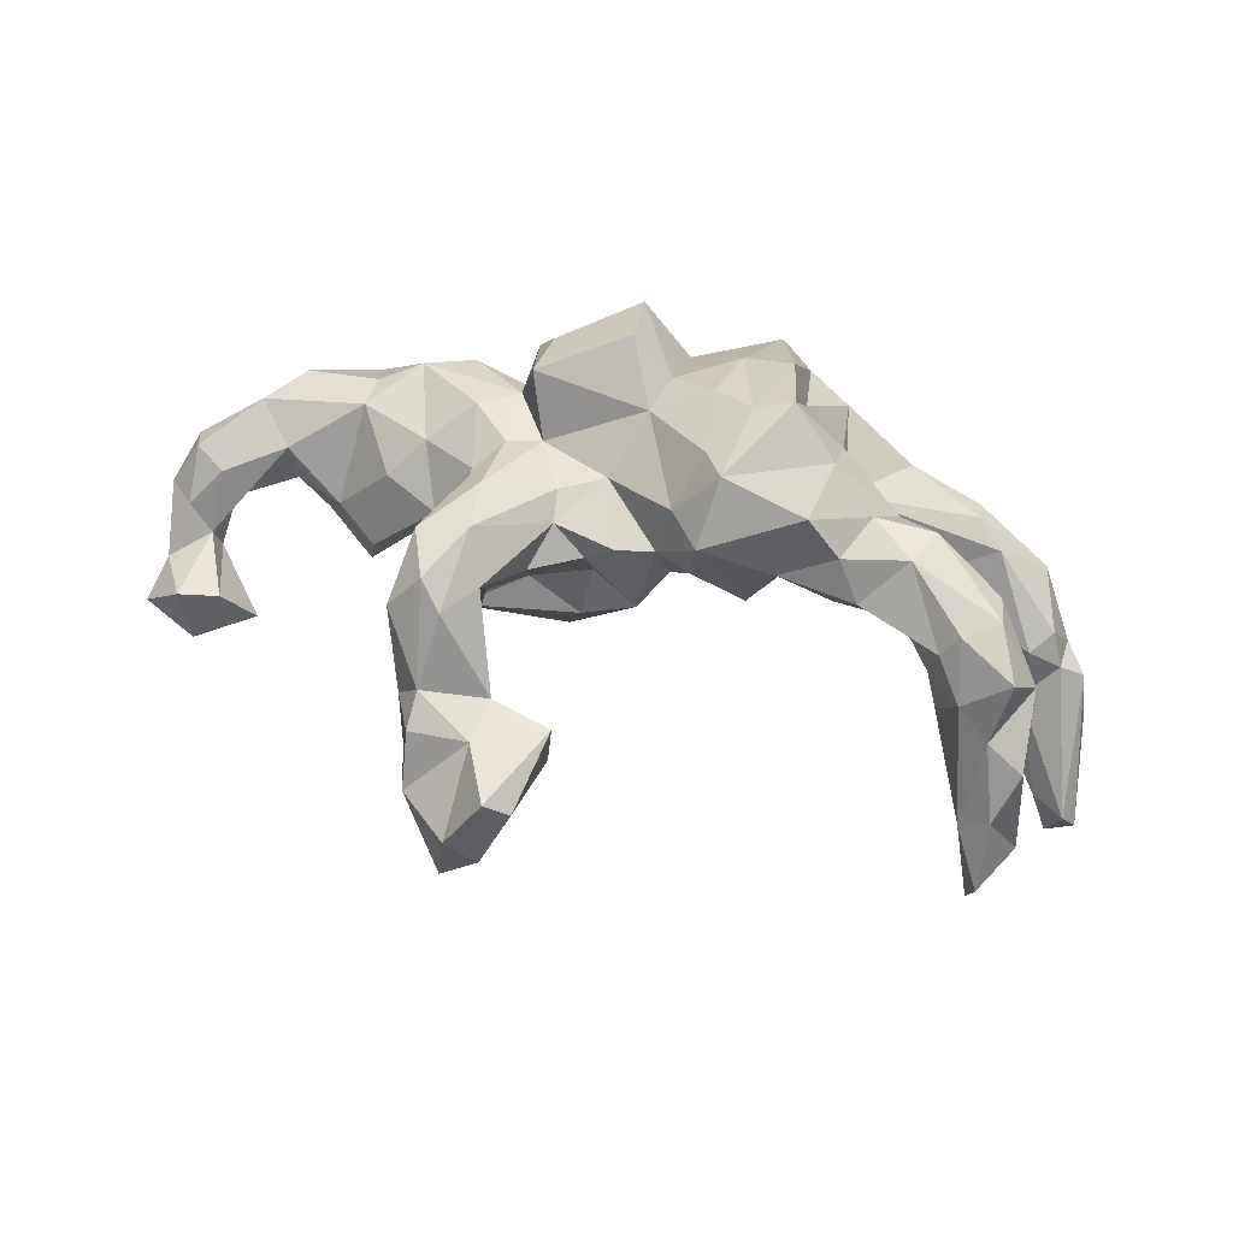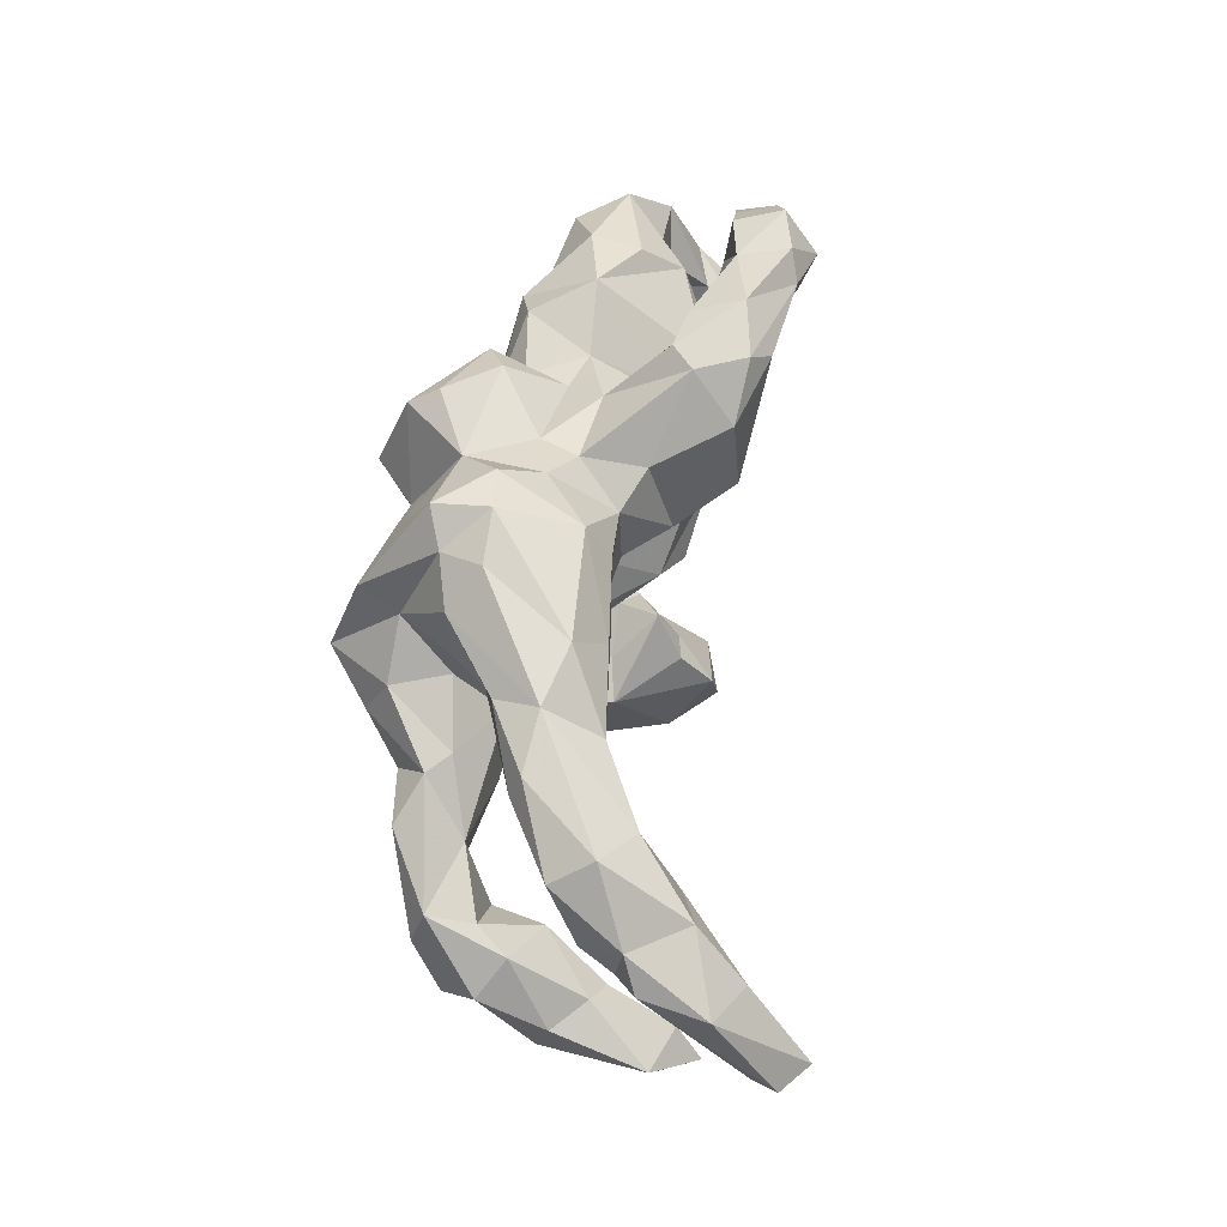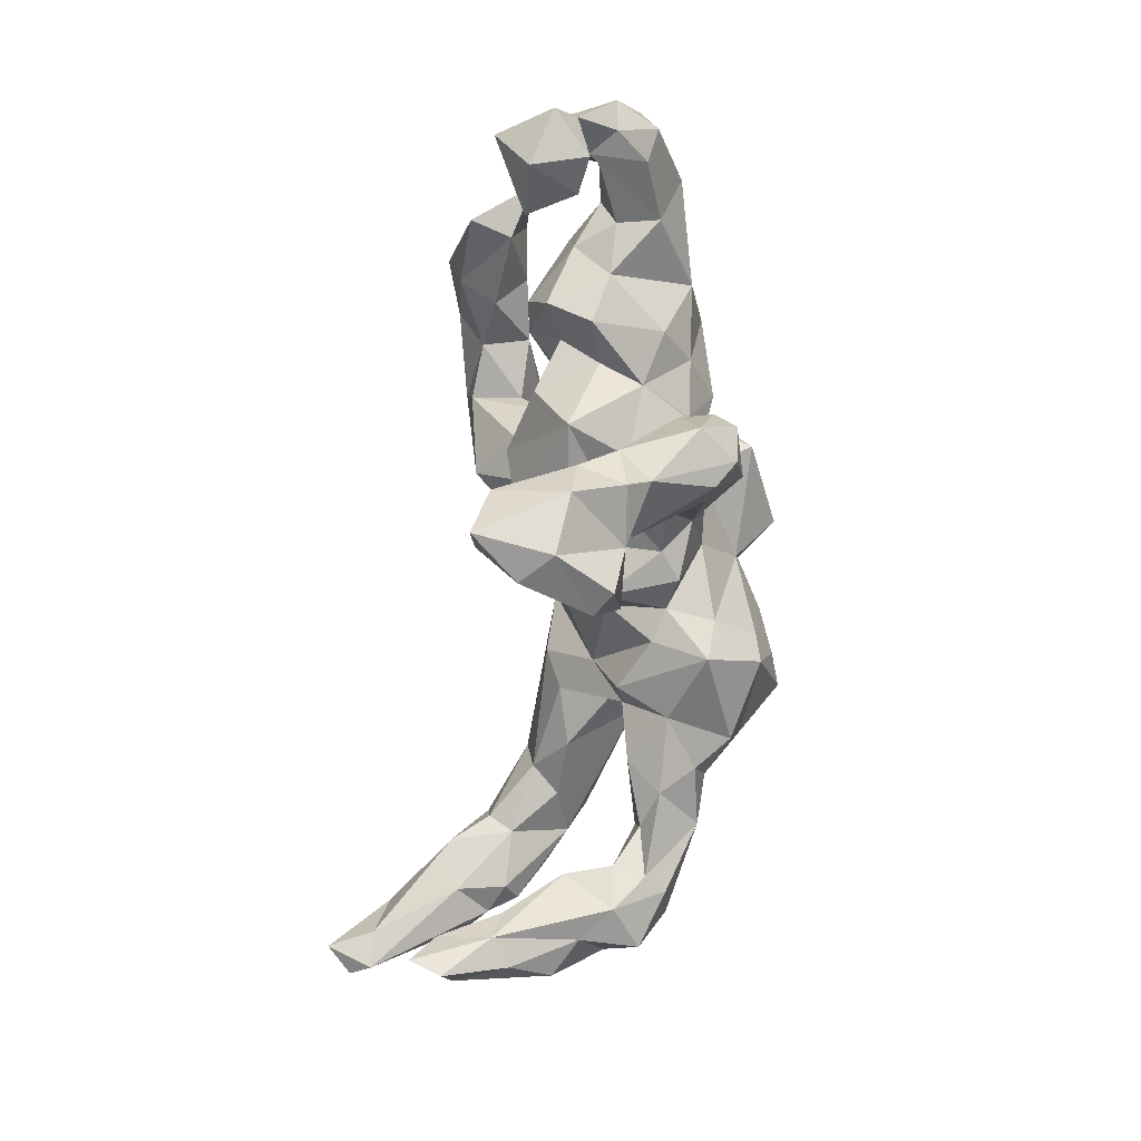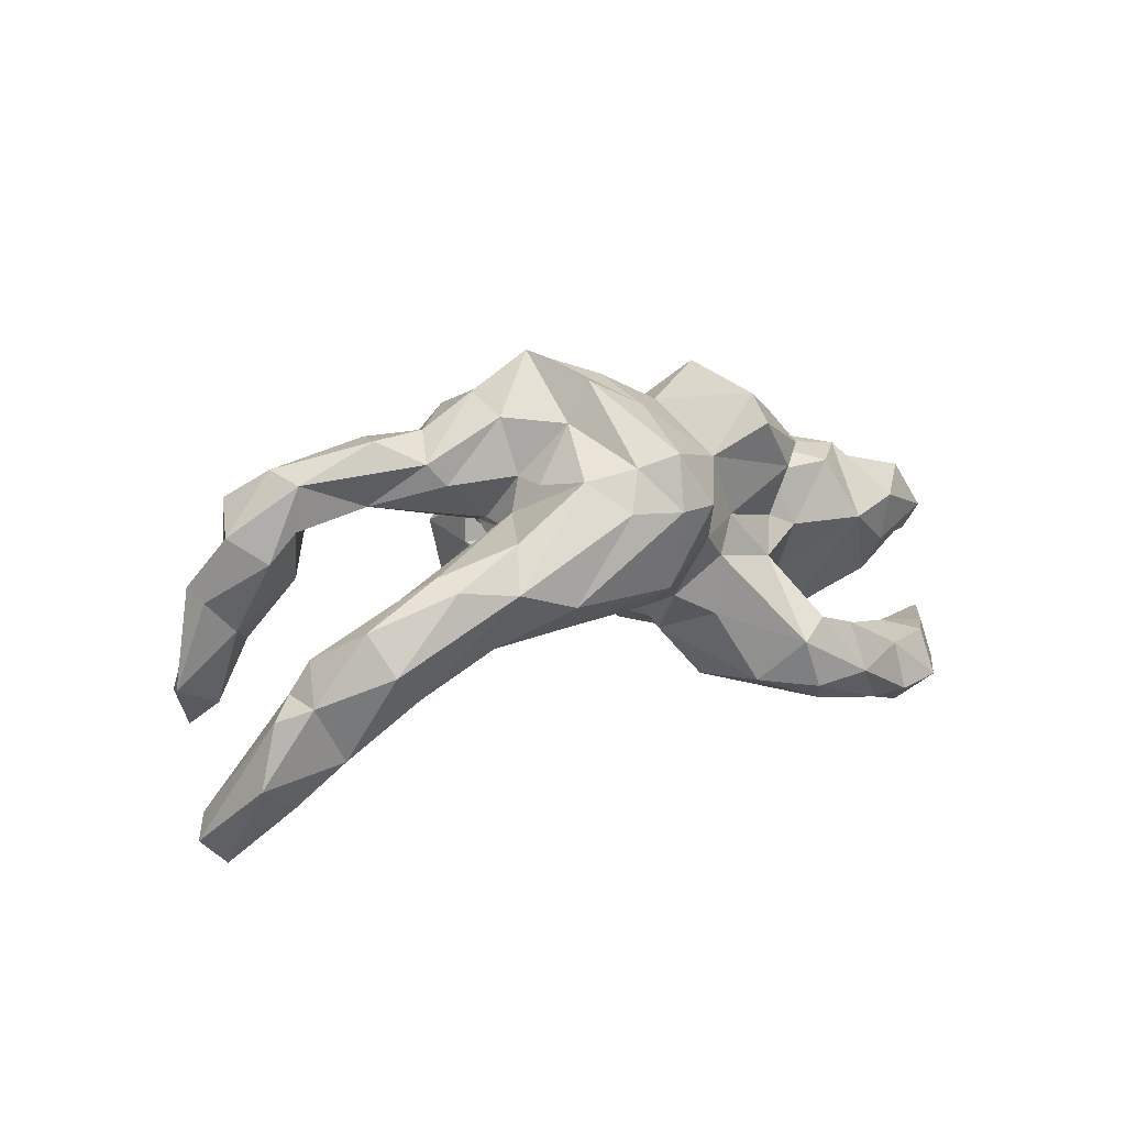
<metadata>
{"format":"obj","ext":"obj","renderer":"f3d","projection":"perspective","resolution":1024,"background":"white","views":[{"elev":51.5,"azim":15.9,"up":"+Z"},{"elev":55.8,"azim":98.6,"up":"+Y"},{"elev":-75.8,"azim":-93.7,"up":"+Y"},{"elev":8.6,"azim":138.6,"up":"+Z"}]}
</metadata>
<code>
v 0.698 -0.162 0.05553
v 0.7091 0.08337 -0.1039
v 0.6727 0.1809 -0.05454
v 0.7308 0.05785 -0.1581
v 0.7729 0.07979 -0.1935
v 0.6664 -0.2161 0.1149
v 0.6174 -0.07159 0.1416
v 0.7338 0.1285 -0.171
v 0.6481 -0.1126 0.01292
v 0.6279 -0.1377 0.1632
v 0.644 -0.253 0.007466
v 0.542 0.2379 -0.000546
v 0.7897 0.06742 -0.3011
v 0.7063 -0.2171 -0.05569
v 0.7075 -0.2676 -0.03553
v 0.5492 0.1918 0.01727
v 0.5946 0.1579 -0.01597
v 0.5728 -0.18 0.1575
v 0.6456 0.2194 -0.122
v 0.6758 0.04945 -0.1285
v 0.4338 0.02272 0.1702
v 0.79 -0.09857 -0.3642
v 0.8129 -0.07841 -0.4033
v 0.58 0.08973 -0.1219
v 0.6102 -0.09172 0.06434
v 0.5016 -0.02719 0.209
v 0.6774 0.02702 -0.2175
v 0.6749 -0.3177 -0.1118
v 0.7141 0.04584 -0.3428
v 0.7328 -0.06272 -0.3636
v 0.5742 0.1829 -0.17
v 0.6719 0.1233 -0.262
v 0.5891 -0.2387 0.06412
v 0.7648 -0.07109 -0.4461
v 0.5437 -0.1912 0.118
v 0.6502 -0.2095 -0.1083
v 0.7217 -0.2833 -0.209
v 0.4729 -0.09454 0.2104
v 0.5506 -0.1821 -0.02633
v 0.4214 0.2345 0.06279
v 0.5299 -0.1817 0.06066
v 0.5587 0.1098 -0.1666
v 0.599 0.07835 -0.2352
v 0.3636 -0.1105 0.197
v 0.507 0.1148 -0.04121
v 0.4449 0.2049 -0.103
v 0.4456 0.2677 -0.01174
v 0.3992 0.03142 0.1338
v 0.4718 -0.1287 0.1058
v 0.6743 -0.3714 -0.2263
v 0.3989 -0.03281 0.2214
v 0.6022 -0.2511 -0.129
v 0.498 -0.05138 0.1009
v 0.4034 -0.1418 0.1357
v 0.6374 -0.2882 -0.24
v 0.3257 0.004811 0.2827
v 0.6246 -0.3096 -0.1447
v 0.2536 0.3149 0.1024
v 0.6596 -0.3468 -0.2836
v 0.3137 0.1605 0.1402
v 0.3319 0.1139 0.09253
v 0.3247 0.07637 0.2445
v 0.3013 0.2553 0.1514
v 0.2476 0.05081 0.3496
v 0.2977 0.006546 0.07287
v 0.2482 0.1561 0.235
v 0.4564 0.1212 -0.08999
v 0.2986 0.09059 0.1486
v 0.3078 -0.09746 0.2569
v 0.2263 0.2966 0.1717
v 0.1695 0.3334 0.1942
v 0.3423 0.2843 -0.03952
v 0.1652 -0.08607 0.3
v 0.3975 0.08237 -0.02873
v 0.2689 -0.1229 0.1401
v 0.2203 0.1747 0.3043
v 0.3589 -0.09683 0.07579
v 0.2858 0.06973 0.05104
v 0.2356 0.1474 -0.07791
v 0.1844 0.0392 0.3321
v 0.2927 0.2138 -0.0843
v 0.129 -0.03626 0.2919
v 0.1125 0.08348 0.3065
v 0.147 -0.1577 0.2005
v 0.2883 0.08337 -0.05041
v 0.1307 0.2075 0.2617
v 0.1694 0.3435 0.1015
v 0.2665 -0.05171 0.06108
v 0.1459 0.29 -0.02778
v 0.2214 -0.1111 0.04722
v 0.2174 0.0361 0.00592
v 0.092 -0.0976 0.2113
v 0.03092 0.1309 0.2628
v 0.02812 0.2677 0.1759
v 0.1018 0.3426 0.1082
v 0.148 0.2252 -0.06705
v 0.1305 -0.125 0.1022
v 0.05086 0.2809 0.04517
v 0.1119 0.07923 -0.05404
v 0.0118 0.0606 0.2531
v -0.05483 0.2744 0.2758
v -0.0691 0.2978 0.2269
v 0.04734 0.1985 -0.06275
v -0.188 0.08256 0.2677
v -0.008299 0.2522 0.006558
v -0.03802 0.1475 0.3263
v -0.1551 0.02338 0.171
v -0.02904 -0.03479 0.1824
v 0.07195 -0.1134 0.1231
v 0.01274 -0.1423 0.1401
v 0.04861 0.08978 -0.06639
v 0.08428 -0.06591 0.02137
v 0.04903 -0.1422 0.01011
v 0.008384 0.01156 -0.03194
v -0.04142 0.2415 0.07149
v -0.1421 0.2344 -0.009523
v -0.09209 -0.1275 0.1562
v -0.04908 -0.129 -0.0547
v -0.01987 0.2292 -0.09679
v -0.1849 0.1893 0.2371
v -0.02646 -0.05488 -0.1182
v -0.1007 -0.07494 0.1786
v -0.0908 0.2616 -0.2166
v -0.03699 -0.1427 0.1063
v -0.1512 0.2694 0.147
v -0.03302 -0.1083 0.03861
v -0.0844 -0.08054 -0.1508
v -0.2204 0.2226 0.1805
v -0.1188 -0.191 0.1049
v -0.01206 0.09852 -0.1379
v -0.1895 0.191 0.05284
v -0.2184 0.172 0.1262
v -0.2069 -0.135 0.2272
v -0.1954 -0.2281 0.2272
v -0.1314 0.335 -0.146
v -0.213 0.006538 0.1726
v -0.1813 0.3273 -0.1087
v -0.1089 0.03354 -0.1487
v -0.006868 -0.4288 0.03131
v -0.162 -0.2897 0.1622
v -0.2183 0.1123 0.1764
v -0.07619 -0.3922 -0.03206
v -0.01295 -0.4343 -0.04528
v -0.1714 -0.2357 0.09161
v -0.2791 0.05929 0.1884
v -0.1139 -0.3986 0.03298
v -0.2612 0.1844 0.02982
v -0.2538 -0.08195 0.1478
v -0.2412 -0.331 0.208
v -0.1007 0.1126 -0.2278
v -0.2648 0.3538 -0.2097
v -0.2569 -0.0399 0.1422
v -0.1969 -0.1273 0.03714
v -0.2377 -0.2711 0.08304
v -0.07155 -0.5819 0.01405
v -0.2813 -0.2385 0.2102
v -0.2178 0.1545 -0.1045
v -0.03035 -0.5676 -0.01613
v -0.169 -0.2987 0.08324
v -0.2935 -0.207 0.1728
v -0.2097 0.2933 -0.2583
v -0.1801 0.06859 -0.1609
v -0.2252 0.2239 -0.1548
v -0.1416 -0.1142 -0.006061
v -0.219 0.2313 -0.2466
v -0.2023 -0.364 0.1724
v -0.3812 0.2298 0.0373
v -0.1738 0.3285 -0.2281
v -0.3306 0.251 -0.147
v -0.1602 -0.3451 -0.03235
v -0.1319 -0.6049 -0.08003
v -0.326 0.1977 0.14
v -0.13 -0.3243 -0.1046
v -0.1219 -0.4848 0.02994
v -0.2238 -0.488 0.025
v -0.2215 -0.3222 0.02637
v -0.2209 -0.4361 0.0654
v -0.3504 0.002235 0.1393
v -0.09617 -0.3961 -0.1504
v -0.3133 -0.0772 0.05604
v -0.1445 -0.3987 -0.14
v -0.1037 -0.4684 -0.2065
v -0.286 -0.04825 -0.1311
v -0.2519 -0.1558 -0.06951
v -0.2948 -0.2644 0.1091
v -0.2524 0.327 -0.1257
v -0.2635 -0.4121 0.01252
v -0.3131 0.06513 -0.09237
v -0.169 -0.00331 -0.1727
v -0.21 -0.382 -0.06248
v -0.2954 -0.3476 0.1427
v -0.08083 -0.5902 -0.1352
v -0.3883 0.3138 -0.1811
v -0.3437 -0.05535 -0.02022
v -0.5007 0.2003 0.06473
v -0.2799 0.1096 -0.07906
v -0.4745 0.05411 0.1352
v -0.2042 -0.4969 -0.1864
v -0.401 0.145 0.1628
v -0.2442 -0.4588 -0.05371
v -0.3188 0.2321 -0.2319
v -0.1536 -0.5812 -0.2128
v -0.404 -0.04678 0.08822
v -0.2182 -0.5408 -0.06161
v -0.3706 0.007715 -0.09022
v -0.4723 0.1166 0.1323
v -0.499 0.1815 -0.01809
v -0.4088 0.3215 -0.2651
v -0.6035 0.1257 0.1082
v -0.3651 0.2884 -0.2801
v -0.5358 0.1066 -0.08476
v -0.4208 -0.09638 -0.03918
v -0.4661 0.307 -0.1661
v -0.3689 0.07916 -0.1458
v -0.4442 0.2346 -0.1572
v -0.4025 0.1908 -0.2124
v -0.4309 0.02607 -0.152
v -0.4796 0.3293 -0.2467
v -0.4427 -0.06204 -0.1188
v -0.4385 0.1932 -0.2781
v -0.4968 -0.04597 -0.01257
v -0.669 0.1287 0.02716
v -0.5357 -0.00401 -0.078
v -0.5378 0.2486 -0.1641
v -0.5922 -0.01748 0.068
v -0.4662 0.2511 -0.3037
v -0.5569 0.1268 -0.2629
v -0.5445 0.2692 -0.2289
v -0.5296 0.136 -0.1892
v -0.6208 0.1675 -0.1567
v -0.5819 -0.01282 -0.007353
v -0.6564 0.04807 0.1027
v -0.6853 -0.05102 -0.04543
v -0.6078 0.06954 -0.03503
v -0.6922 -0.07208 0.03667
v -0.7678 0.01416 0.02193
v -0.7463 -0.04032 0.05246
v -0.6024 -0.2042 -0.163
v -0.7025 -0.1248 -0.06385
v -0.7434 -0.1107 -0.01802
v -0.6958 -0.1093 -0.1101
v -0.791 -0.06676 -0.02142
v -0.6449 -0.2425 -0.0782
v -0.7477 0.02606 -0.03557
v -0.7676 -0.08986 -0.08514
v -0.6591 -0.1498 -0.1831
v -0.7079 -0.2684 -0.06318
v -0.7466 -0.1633 -0.172
v -0.7296 -0.2273 -0.2191
v -0.7802 -0.249 -0.1246
v -0.6896 -0.2784 -0.1597
v -0.7641 -0.178 -0.0864
f 240 242 252
f 252 242 245
f 252 245 248
f 100 106 104
f 203 178 197
f 225 232 235
f 232 237 235
f 235 237 240
f 240 237 242
f 237 236 242
f 28 57 50
f 15 11 28
f 28 11 57
f 11 1 6
f 1 11 15
f 11 6 33
f 11 33 57
f 57 33 39
f 1 10 6
f 33 18 35
f 33 35 41
f 33 41 39
f 6 10 18
f 41 35 49
f 10 38 18
f 18 38 35
f 49 35 54
f 10 26 38
f 44 38 51
f 35 38 54
f 54 38 44
f 54 44 75
f 77 54 75
f 75 44 69
f 90 84 97
f 69 84 75
f 161 150 165
f 123 150 161
f 47 31 46
f 19 31 47
f 31 19 32
f 31 32 43
f 32 29 43
f 19 8 32
f 32 13 29
f 8 13 32
f 13 34 29
f 213 193 218
f 193 208 218
f 218 226 228
f 218 208 226
f 193 151 208
f 151 210 208
f 186 151 193
f 137 151 186
f 137 135 151
f 208 210 226
f 210 220 226
f 210 201 220
f 161 201 210
f 151 168 210
f 168 161 210
f 151 135 168
f 135 123 168
f 168 123 161
f 48 53 65
f 21 53 48
f 65 53 77
f 7 53 21
f 9 36 39
f 25 9 39
f 9 14 36
f 36 55 52
f 37 55 36
f 14 37 36
f 236 222 244
f 232 209 222
f 206 195 209
f 199 195 206
f 222 234 244
f 199 141 172
f 141 132 172
f 93 101 106
f 223 231 234
f 211 223 234
f 86 94 93
f 76 71 86
f 211 217 223
f 223 217 219
f 101 128 120
f 141 128 132
f 93 94 101
f 214 205 219
f 229 230 227
f 229 224 230
f 167 211 207
f 147 196 167
f 94 115 125
f 94 98 115
f 94 95 98
f 71 95 94
f 47 46 72
f 12 3 19
f 3 12 16
f 12 19 47
f 67 79 46
f 46 79 81
f 72 46 81
f 40 12 47
f 72 81 89
f 89 81 96
f 81 79 96
f 123 130 150
f 40 47 63
f 58 63 47
f 58 47 72
f 89 96 103
f 89 103 98
f 119 103 130
f 123 119 130
f 150 162 165
f 162 157 165
f 58 72 87
f 72 89 87
f 95 89 98
f 98 103 105
f 105 103 119
f 105 119 135
f 165 157 163
f 70 58 87
f 95 87 89
f 105 116 115
f 211 167 214
f 196 214 167
f 147 157 196
f 147 116 157
f 131 116 147
f 131 115 116
f 98 105 115
f 70 63 58
f 130 138 150
f 103 111 130
f 103 99 111
f 103 96 99
f 96 91 99
f 79 91 96
f 234 231 233
f 221 225 231
f 107 141 136
f 83 86 93
f 80 86 83
f 76 86 80
f 245 246 248
f 241 246 245
f 233 239 241
f 221 231 223
f 219 221 223
f 66 76 64
f 64 62 66
f 219 212 221
f 205 212 219
f 205 194 212
f 183 194 205
f 184 194 183
f 62 48 68
f 183 189 184
f 127 118 184
f 112 121 114
f 112 113 121
f 91 97 112
f 68 48 65
f 21 48 62
f 127 113 118
f 127 121 113
f 91 88 90
f 85 88 91
f 65 88 78
f 65 77 88
f 66 62 68
f 42 67 46
f 31 42 46
f 3 8 19
f 42 31 43
f 24 42 43
f 4 5 8
f 8 2 4
f 30 27 43
f 43 29 30
f 5 13 8
f 29 34 30
f 22 27 30
f 23 13 5
f 135 137 116
f 216 169 215
f 216 201 169
f 5 22 23
f 27 24 43
f 2 8 3
f 2 3 17
f 116 105 135
f 157 116 137
f 157 137 163
f 216 215 229
f 220 216 229
f 227 220 229
f 71 70 87
f 71 87 95
f 215 224 229
f 224 228 230
f 230 228 227
f 34 22 30
f 5 4 22
f 22 4 27
f 4 2 20
f 4 20 27
f 27 20 24
f 20 2 17
f 20 17 24
f 67 42 24
f 24 45 67
f 17 3 16
f 24 17 45
f 45 17 61
f 67 45 74
f 17 16 61
f 16 12 40
f 16 40 61
f 79 67 85
f 23 22 34
f 218 228 224
f 213 218 224
f 224 215 213
f 215 193 213
f 228 226 227
f 169 193 215
f 169 186 193
f 137 186 169
f 163 137 169
f 226 220 227
f 201 216 220
f 165 201 161
f 163 169 201
f 165 163 201
f 119 123 135
f 13 23 34
f 9 1 14
f 52 57 39
f 36 52 39
f 14 1 15
f 28 37 15
f 14 15 37
f 52 55 57
f 37 28 50
f 57 55 59
f 50 57 59
f 37 50 59
f 237 232 236
f 232 222 236
f 197 209 232
f 197 206 209
f 197 199 206
f 106 101 120
f 244 245 242
f 236 244 242
f 197 232 225
f 178 199 197
f 178 145 199
f 145 141 199
f 104 141 107
f 104 128 141
f 104 120 128
f 104 106 120
f 244 241 245
f 244 233 241
f 234 233 244
f 136 141 145
f 55 37 59
f 181 182 198
f 181 179 182
f 247 252 250
f 239 252 247
f 243 239 247
f 160 148 185
f 156 148 160
f 136 148 156
f 136 152 148
f 133 107 136
f 122 107 133
f 82 80 83
f 149 134 156
f 156 160 191
f 160 185 191
f 134 133 156
f 143 158 192
f 202 204 198
f 143 139 158
f 204 200 198
f 139 174 155
f 139 142 146
f 139 146 174
f 127 184 189
f 175 187 200
f 204 175 200
f 174 146 177
f 146 166 177
f 174 177 175
f 177 187 175
f 140 166 146
f 177 191 187
f 177 149 191
f 191 185 187
f 140 134 166
f 166 134 149
f 149 156 191
f 192 171 202
f 155 171 158
f 192 158 171
f 202 171 204
f 158 139 155
f 155 174 171
f 171 174 204
f 174 175 204
f 177 166 149
f 64 80 73
f 251 250 249
f 251 247 250
f 243 247 251
f 148 153 185
f 153 148 180
f 117 108 122
f 110 108 117
f 80 82 73
f 56 64 73
f 69 56 73
f 238 243 251
f 164 144 153
f 129 144 164
f 124 129 164
f 124 110 117
f 109 108 110
f 92 108 109
f 109 84 92
f 51 69 44
f 51 56 69
f 113 124 126
f 113 110 124
f 97 84 109
f 90 75 84
f 6 18 33
f 92 82 100
f 252 248 250
f 56 62 64
f 249 238 251
f 246 238 249
f 184 153 180
f 164 153 184
f 56 21 62
f 51 21 56
f 118 126 164
f 126 124 164
f 118 113 126
f 112 109 113
f 97 109 112
f 38 26 51
f 26 21 51
f 91 90 97
f 88 75 90
f 88 77 75
f 26 7 21
f 77 49 54
f 53 49 77
f 7 25 53
f 10 7 26
f 53 41 49
f 25 41 53
f 25 39 41
f 7 1 9
f 10 1 7
f 180 194 184
f 118 164 184
f 25 7 9
f 188 183 205
f 60 66 68
f 60 68 61
f 109 110 113
f 246 249 248
f 100 83 93
f 221 197 225
f 194 180 212
f 243 238 241
f 241 238 246
f 248 249 250
f 80 64 76
f 82 83 100
f 108 92 100
f 100 107 108
f 122 108 107
f 148 152 180
f 152 178 180
f 180 178 203
f 212 180 203
f 212 203 221
f 243 241 239
f 93 106 100
f 100 104 107
f 152 136 145
f 178 152 145
f 221 203 197
f 231 225 233
f 239 225 235
f 233 225 239
f 239 235 240
f 239 240 252
f 114 121 138
f 111 99 114
f 99 112 114
f 91 112 99
f 68 65 78
f 78 61 68
f 121 127 189
f 78 88 85
f 195 207 222
f 209 195 222
f 199 167 195
f 199 172 167
f 102 128 101
f 222 211 234
f 207 211 222
f 172 147 167
f 172 132 147
f 131 147 132
f 128 131 132
f 125 131 128
f 128 102 125
f 102 94 125
f 101 94 102
f 144 159 154
f 144 140 159
f 176 190 187
f 185 176 187
f 185 154 176
f 176 159 170
f 154 159 176
f 159 140 146
f 190 200 187
f 176 170 190
f 159 146 170
f 190 181 200
f 170 146 142
f 200 181 198
f 142 139 143
f 182 202 198
f 182 143 192
f 182 192 202
f 133 136 156
f 122 133 134
f 117 140 129
f 117 134 140
f 117 122 134
f 144 154 185
f 153 144 185
f 129 140 144
f 84 73 92
f 69 73 84
f 190 173 181
f 170 173 190
f 170 142 173
f 143 173 142
f 173 179 181
f 173 143 179
f 179 143 182
f 73 82 92
f 124 117 129
f 61 40 63
f 196 157 162
f 196 188 214
f 195 167 207
f 45 61 74
f 61 78 74
f 67 74 85
f 85 74 78
f 79 85 91
f 63 60 61
f 130 111 114
f 138 130 114
f 138 121 189
f 162 138 189
f 138 162 150
f 196 162 183
f 162 189 183
f 188 196 183
f 214 188 205
f 211 214 217
f 214 219 217
f 70 76 66
f 66 63 70
f 60 63 66
f 76 70 71
f 86 71 94
f 125 115 131

</code>
